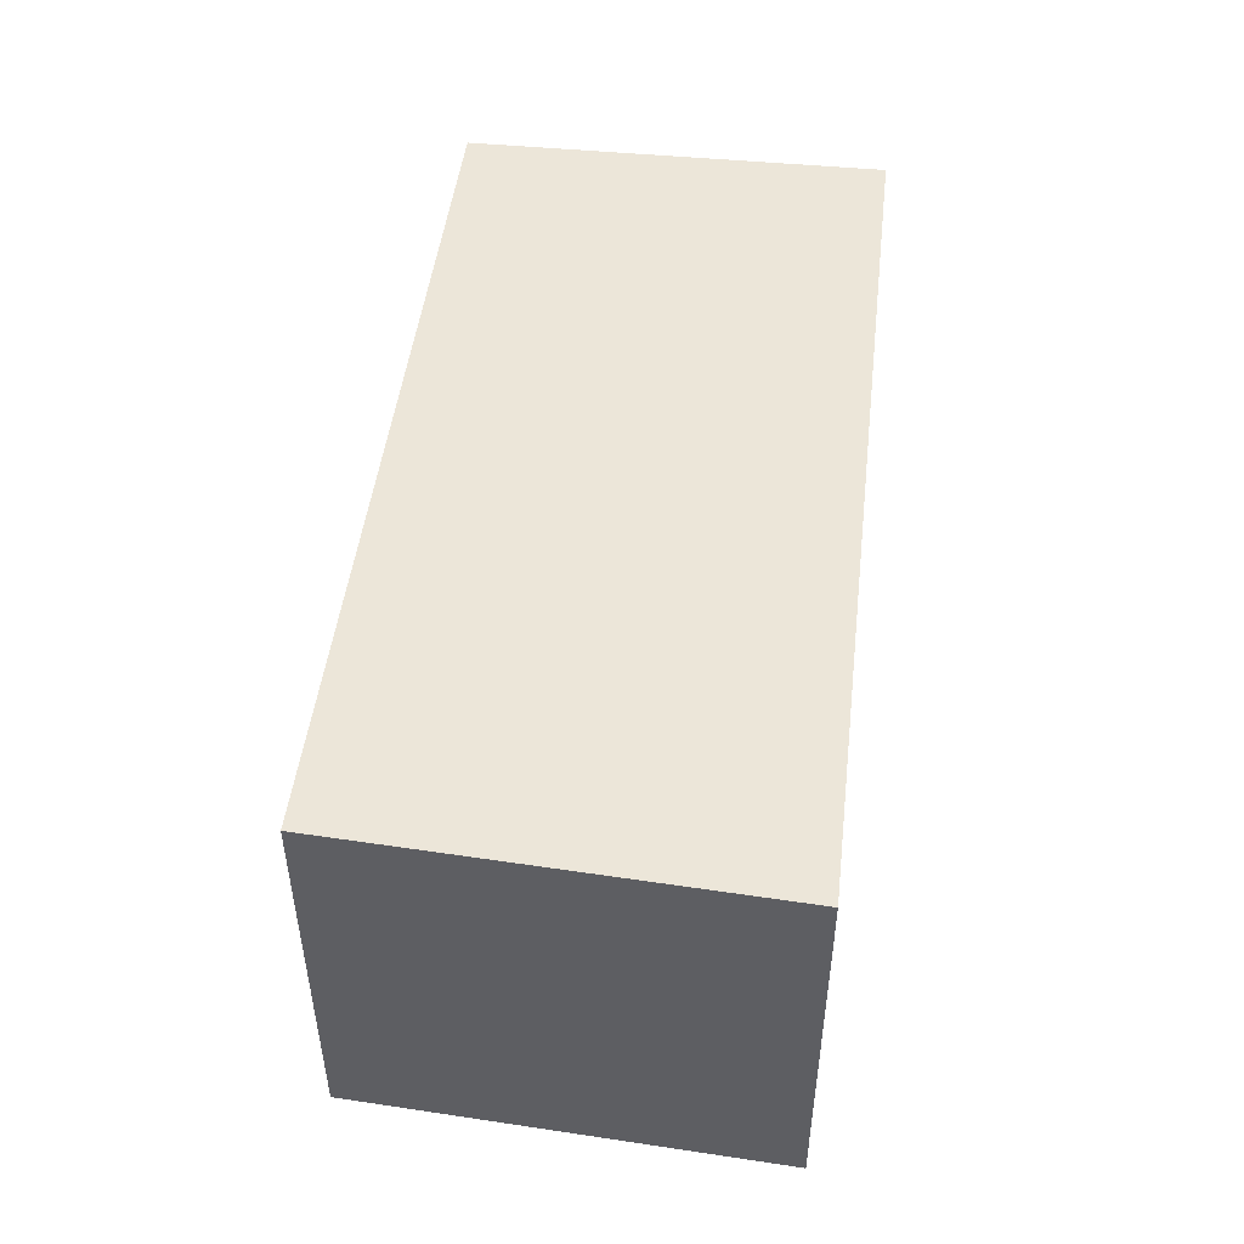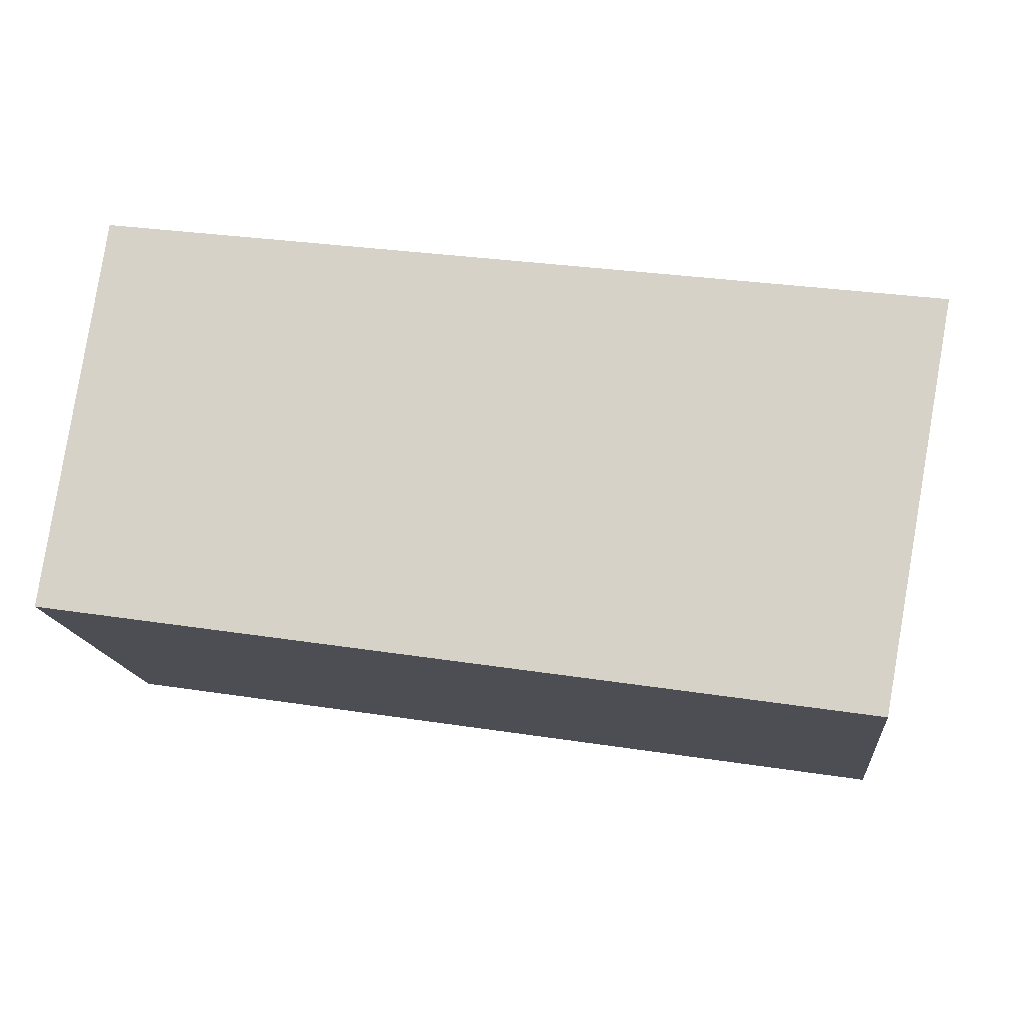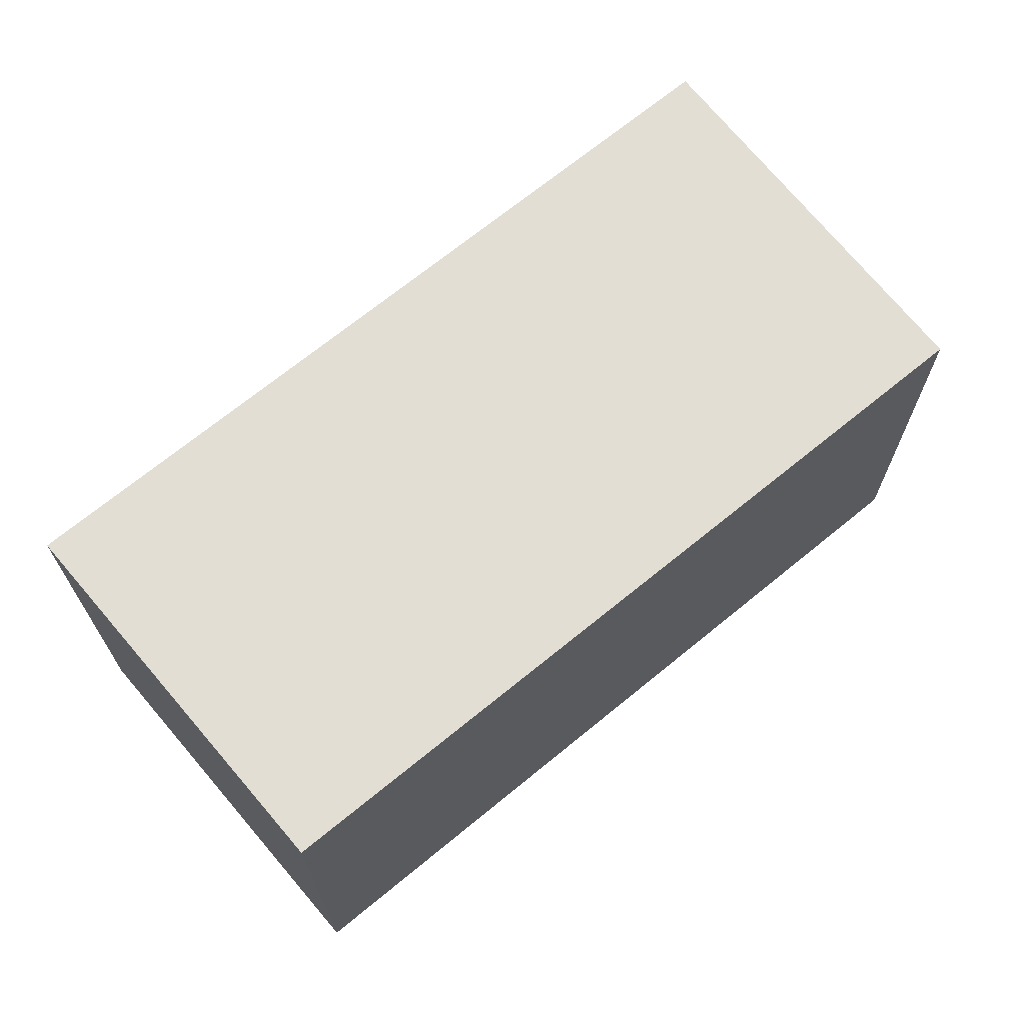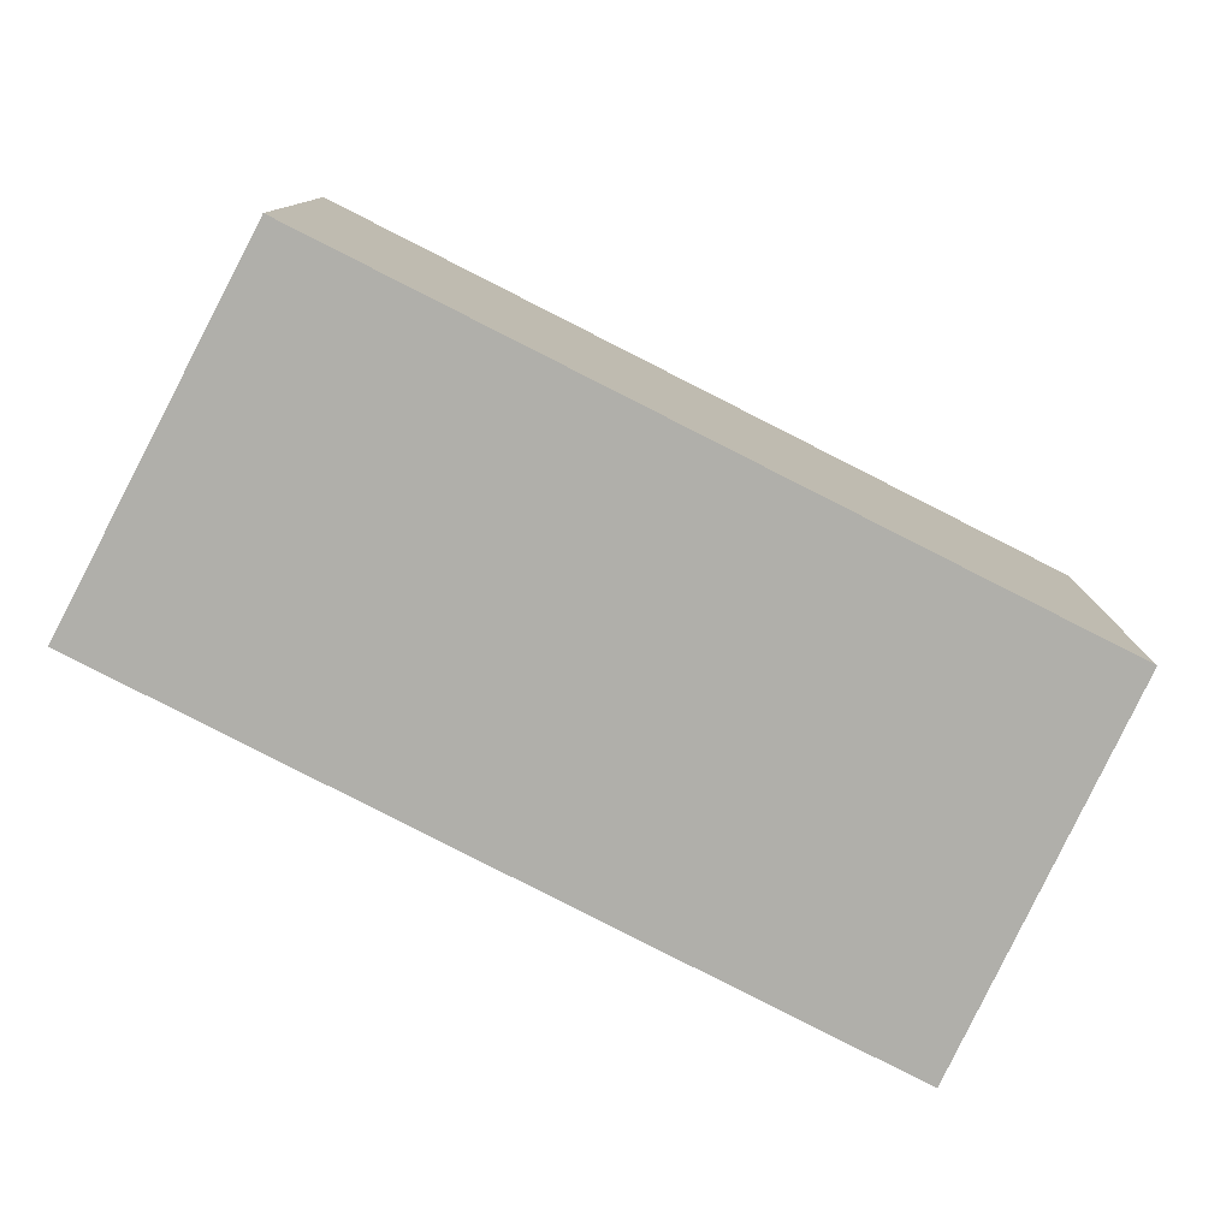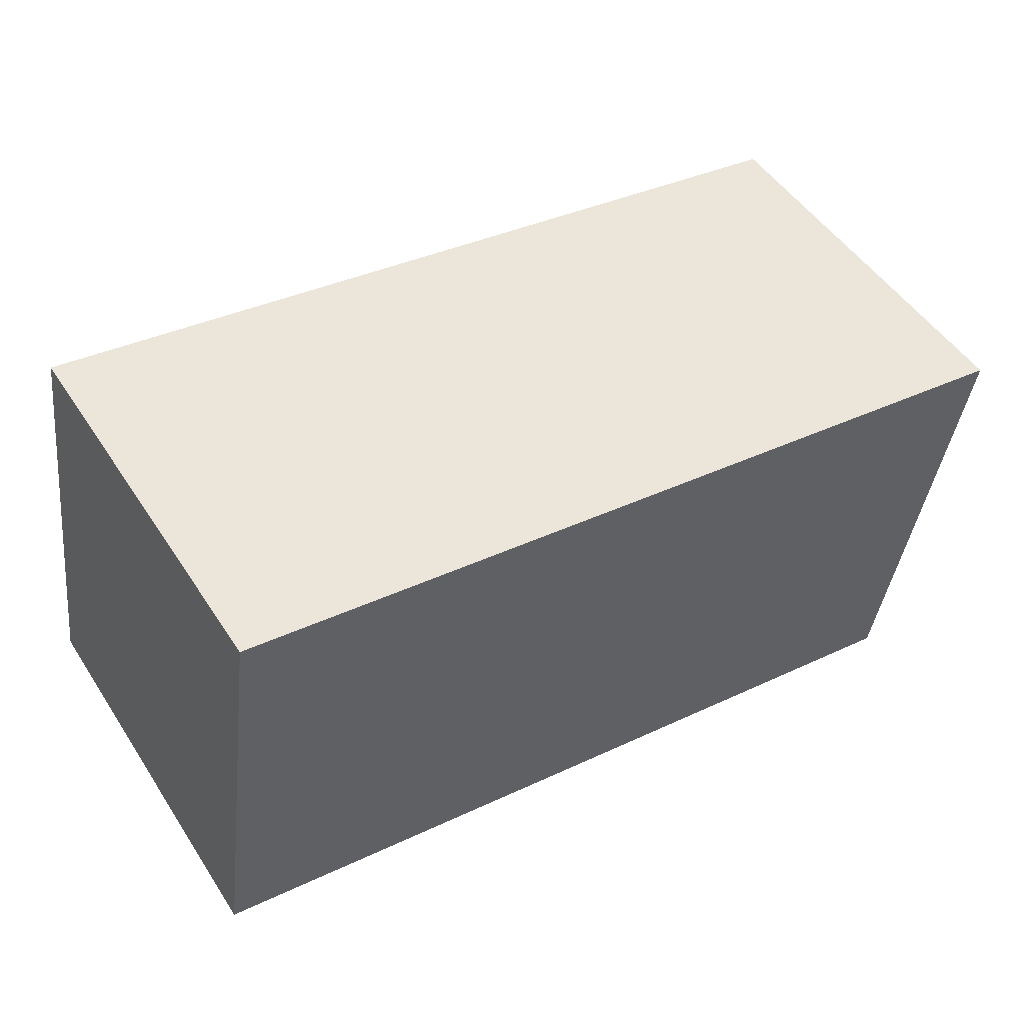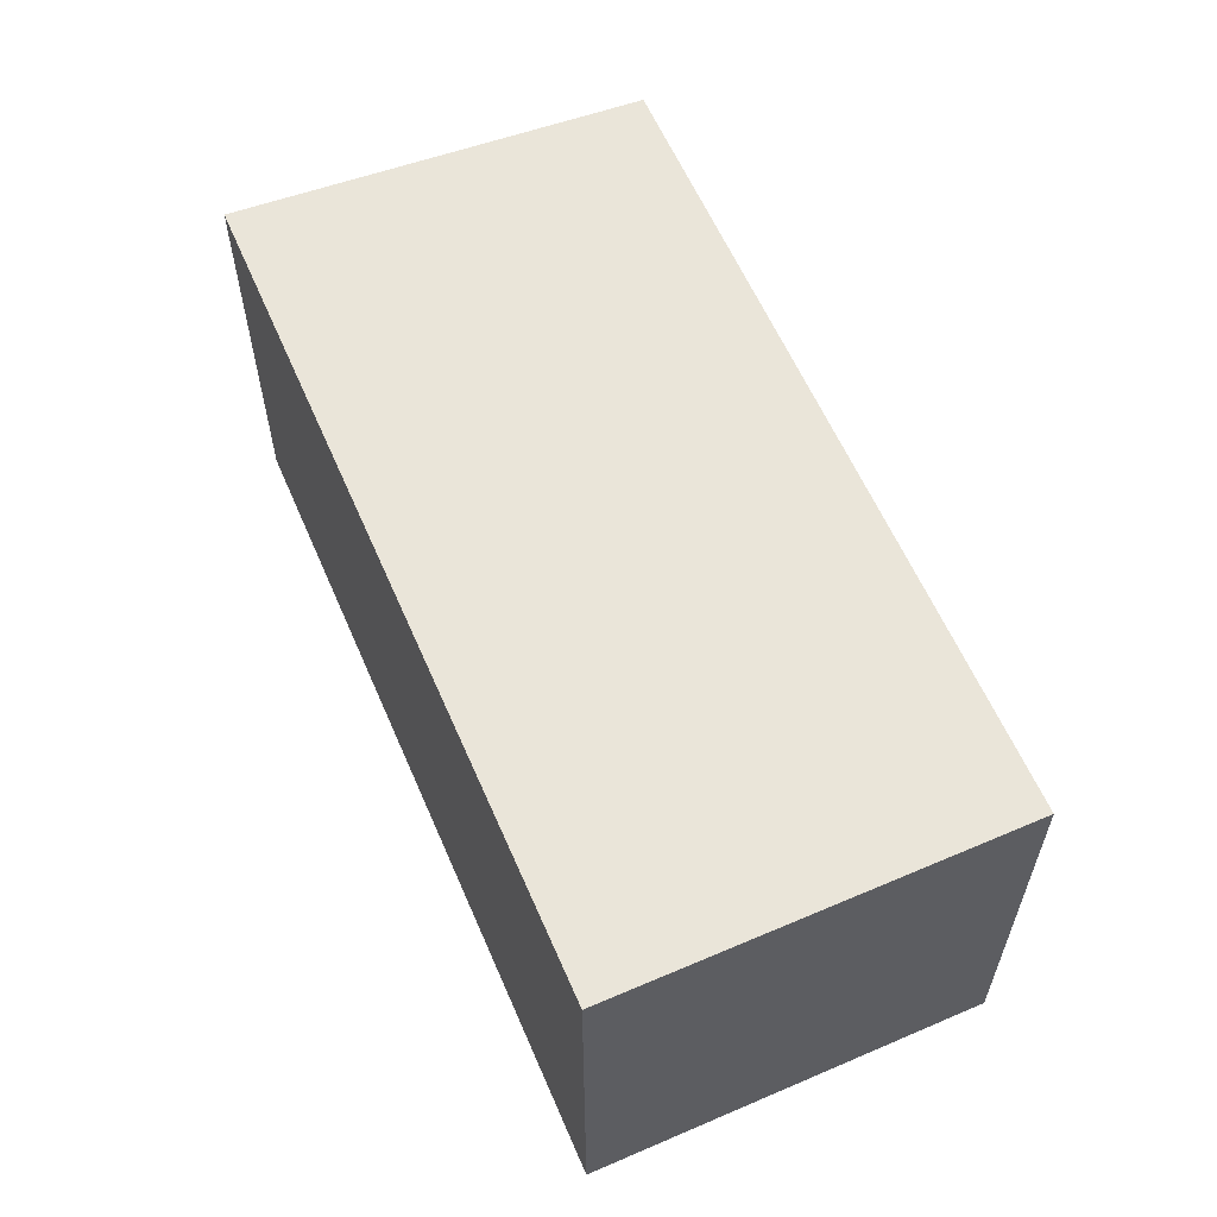
<metadata>
{"format":"obj","ext":"obj","renderer":"f3d","projection":"perspective","resolution":1024,"background":"white","views":[{"elev":49.2,"azim":-91.5,"up":"+Y"},{"elev":-15.9,"azim":-173.8,"up":"+Z"},{"elev":67.2,"azim":131.8,"up":"+Y"},{"elev":-78.0,"azim":144.4,"up":"+Y"},{"elev":49.9,"azim":148.0,"up":"+Z"},{"elev":58.5,"azim":58.7,"up":"+Y"}]}
</metadata>
<code>
v 13 0 8
v 15 0 -7.25
v -16 0 -12
v -19 0 3.5
v 13 0 8
v 13 15 8
v 15 15 -7.25
v -16 15 -12
v -19 15 3.5
v 13 15 8
f 6 1 2
f 2 7 6
f 7 2 3
f 3 8 7
f 8 3 4
f 4 9 8
f 9 4 5
f 5 10 9
f 10 5 1
f 1 6 10
f 5 4 3
f 2 1 5 3
f 6 7 8
f 9 10 6 8

</code>
